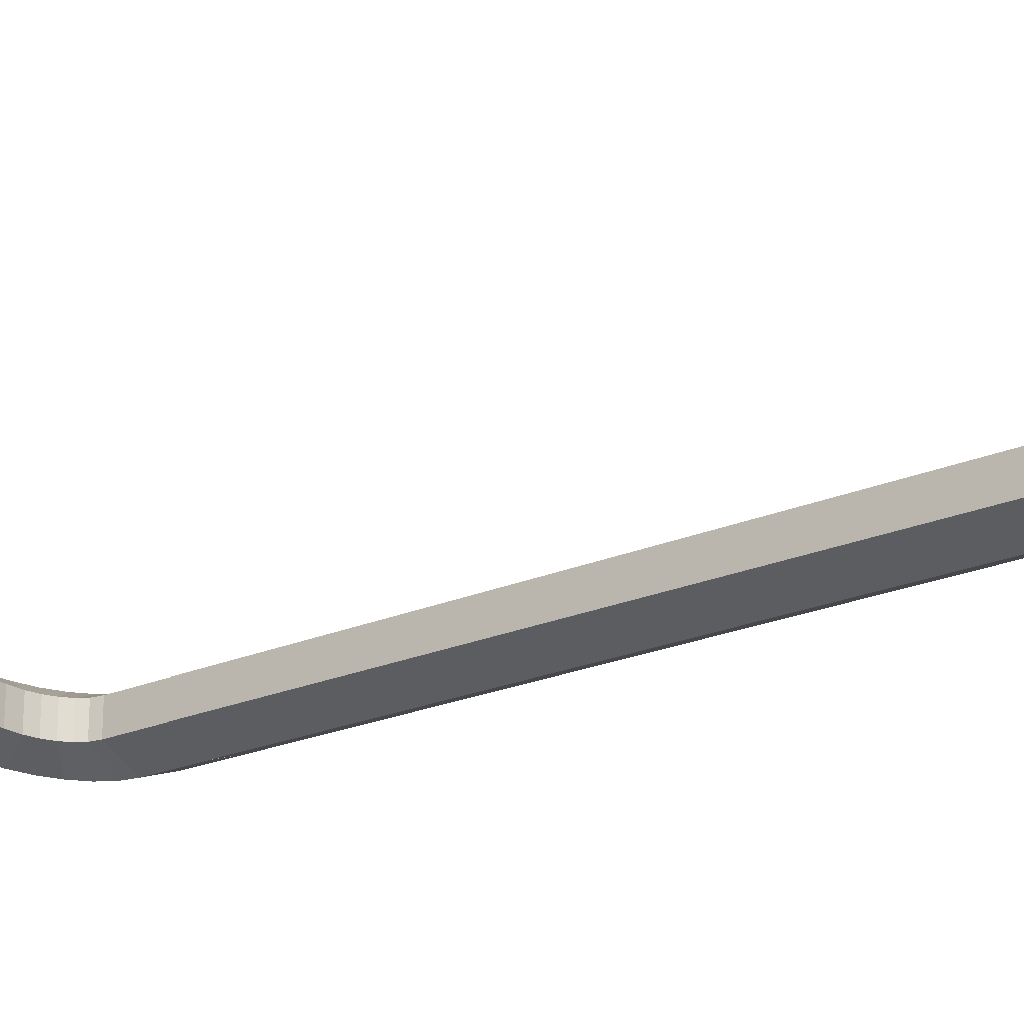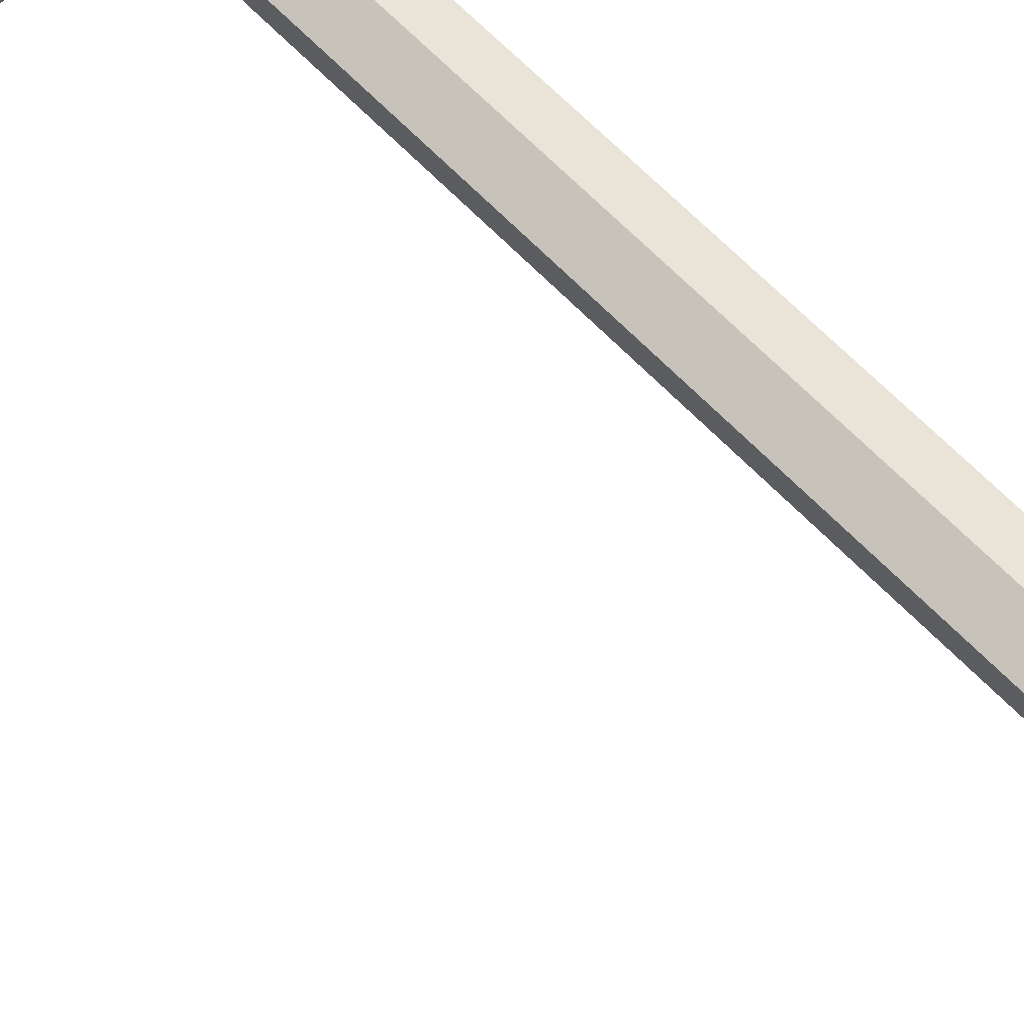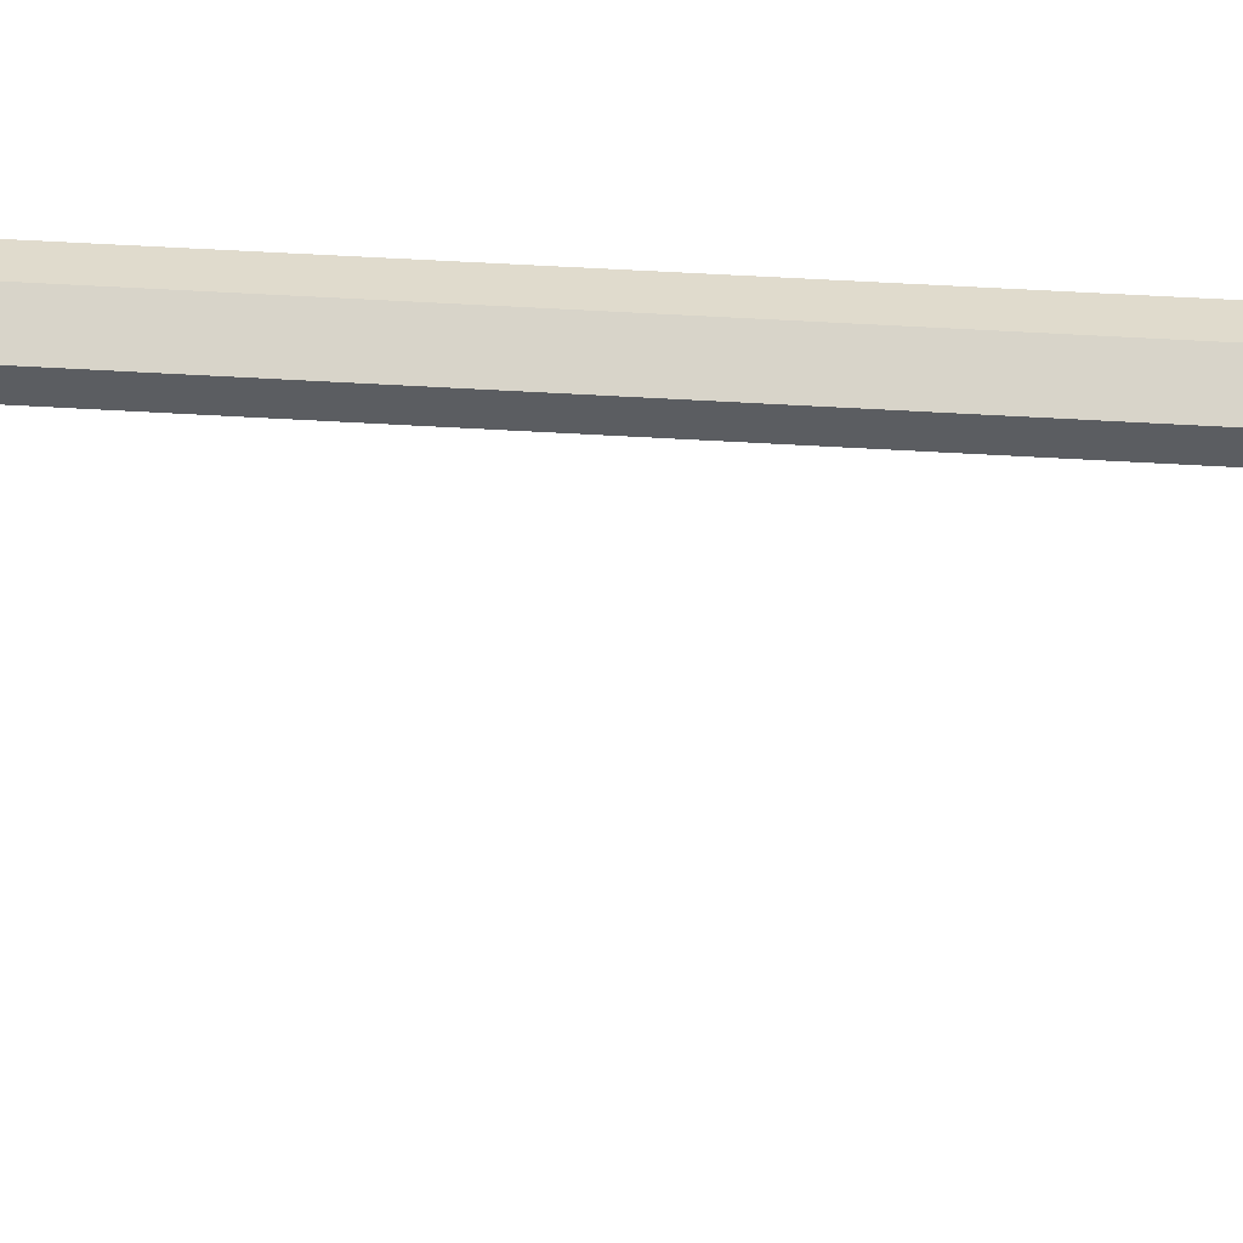
<metadata>
{"format":"obj","ext":"obj","renderer":"f3d","projection":"perspective","resolution":1024,"background":"white","views":[{"elev":-22.3,"azim":-53.2,"up":"+Y"},{"elev":66.7,"azim":-44.1,"up":"+Y"},{"elev":53.9,"azim":-86.3,"up":"+Y"}]}
</metadata>
<code>
v 0.02922 -0.002172 -0.05213
v 0.03487 -0.004344 0.05213
v 0.02922 -0.002172 0.05213
v 0.03487 -0.004344 -0.05213
v 0.02922 0.002172 0.05213
v 0.04053 -0.002172 0.05213
v 0.02922 0.002172 -0.05213
v 0.04053 -0.002172 -0.05213
v 0.03487 0.004344 -0.05213
v 0.04053 0.002172 -0.05213
v 0.03487 0.004344 0.05213
v 0.04053 0.002172 0.05213
v 0.02236 0.002172 -0.07298
v -0.01681 0.004344 -0.06927
v 0.02199 0.004344 -0.06927
v -0.01681 0.002172 -0.07298
v -0.01681 0.002172 -0.06556
v 0.0268 0.002172 -0.07259
v -0.01681 -0.002172 -0.07298
v 0.02163 0.002172 -0.06556
v 0.02534 0.004344 -0.06898
v 0.02236 -0.002172 -0.07298
v 0.02163 -0.002172 -0.06556
v 0.03129 0.002172 -0.07136
v 0.0268 -0.002172 -0.07259
v 0.02199 -0.004344 -0.06927
v -0.01681 -0.002172 -0.06556
v 0.02388 -0.002172 -0.06536
v 0.02388 0.002172 -0.06536
v 0.02846 0.004344 -0.06812
v -0.01681 -0.004344 -0.06927
v 0.02534 -0.004344 -0.06898
v 0.03513 0.002172 -0.06941
v 0.03129 -0.002172 -0.07136
v 0.02564 -0.002172 -0.06488
v 0.02846 -0.004344 -0.06812
v 0.02564 0.002172 -0.06488
v 0.03114 0.004344 -0.06676
v 0.03809 0.002172 -0.06686
v 0.03513 -0.002172 -0.06941
v 0.02715 -0.002172 -0.06411
v 0.03114 -0.004344 -0.06676
v 0.02715 0.002172 -0.06411
v 0.0332 0.004344 -0.06498
v 0.03809 -0.002172 -0.06686
v 0.03995 0.002172 -0.06389
v 0.03995 -0.002172 -0.06389
v 0.0283 0.002172 -0.06311
v 0.0332 -0.004344 -0.06498
v 0.03449 0.004344 -0.06292
v 0.0283 -0.002172 -0.06311
v 0.04053 0.002172 -0.06094
v 0.04053 -0.002172 -0.06094
v 0.03449 -0.004344 -0.06292
v 0.02903 0.002172 -0.06195
v 0.03493 0.004344 -0.0607
v 0.02903 -0.002172 -0.06195
v 0.03493 0.004344 -0.05213
v 0.03493 -0.004344 -0.0607
v 0.02933 0.002172 -0.06046
v 0.02933 0.002172 -0.05213
v 0.02933 -0.002172 -0.06046
v 0.03493 -0.004344 -0.05213
v 0.02933 -0.002172 -0.05213
v 0.02199 0.004344 0.06927
v -0.01681 0.004344 0.06927
v 0.02236 0.002172 0.07298
v -0.01681 0.002172 0.06556
v -0.01681 0.002172 0.07298
v 0.0268 0.002172 0.07259
v 0.02163 0.002172 0.06556
v -0.01681 -0.002172 0.07298
v 0.02236 -0.002172 0.07298
v 0.02534 0.004344 0.06898
v 0.02163 -0.002172 0.06556
v 0.0268 -0.002172 0.07259
v 0.03129 0.002172 0.07136
v 0.02388 -0.002172 0.06536
v -0.01681 -0.002172 0.06556
v 0.02388 0.002172 0.06536
v 0.02199 -0.004344 0.06927
v 0.02846 0.004344 0.06812
v 0.02534 -0.004344 0.06898
v -0.01681 -0.004344 0.06927
v 0.03129 -0.002172 0.07136
v 0.03513 0.002172 0.06941
v 0.02564 -0.002172 0.06488
v 0.02846 -0.004344 0.06812
v 0.02564 0.002172 0.06488
v 0.03114 0.004344 0.06676
v 0.03513 -0.002172 0.06941
v 0.03809 0.002172 0.06686
v 0.02715 -0.002172 0.06411
v 0.03114 -0.004344 0.06676
v 0.02715 0.002172 0.06411
v 0.03809 -0.002172 0.06686
v 0.0332 0.004344 0.06498
v 0.03995 -0.002172 0.06389
v 0.03995 0.002172 0.06389
v 0.0283 0.002172 0.06311
v 0.0332 -0.004344 0.06498
v 0.03449 0.004344 0.06292
v 0.0283 -0.002172 0.06311
v 0.03449 -0.004344 0.06292
v 0.04053 -0.002172 0.06094
v 0.04053 0.002172 0.06094
v 0.02903 0.002172 0.06195
v 0.03493 0.004344 0.0607
v 0.02903 -0.002172 0.06195
v 0.03493 -0.004344 0.0607
v 0.03493 0.004344 0.05213
v 0.02933 0.002172 0.06046
v 0.02933 0.002172 0.05213
v 0.02933 -0.002172 0.06046
v 0.03493 -0.004344 0.05213
v 0.02933 -0.002172 0.05213
v 0.02236 0.002172 -0.07298
v 0.02236 0.002172 -0.07298
v 0.02236 0.002172 -0.07298
v -0.01681 0.002172 -0.07298
v -0.01681 0.002172 -0.07298
v -0.01681 0.002172 -0.07298
v -0.01681 0.002172 -0.06556
v -0.01681 0.002172 -0.06556
v -0.01681 0.002172 -0.06556
v 0.0268 0.002172 -0.07259
v 0.0268 0.002172 -0.07259
v 0.0268 0.002172 -0.07259
v -0.01681 -0.002172 -0.07298
v -0.01681 -0.002172 -0.07298
v -0.01681 -0.002172 -0.07298
v 0.02163 0.002172 -0.06556
v 0.02163 0.002172 -0.06556
v 0.02163 0.002172 -0.06556
v 0.02236 -0.002172 -0.07298
v 0.02236 -0.002172 -0.07298
v 0.02236 -0.002172 -0.07298
v 0.02163 -0.002172 -0.06556
v 0.02163 -0.002172 -0.06556
v 0.02163 -0.002172 -0.06556
v 0.03129 0.002172 -0.07136
v 0.03129 0.002172 -0.07136
v 0.03129 0.002172 -0.07136
v 0.0268 -0.002172 -0.07259
v 0.0268 -0.002172 -0.07259
v 0.0268 -0.002172 -0.07259
v -0.01681 -0.002172 -0.06556
v -0.01681 -0.002172 -0.06556
v -0.01681 -0.002172 -0.06556
v 0.02388 -0.002172 -0.06536
v 0.02388 -0.002172 -0.06536
v 0.02388 -0.002172 -0.06536
v 0.02388 0.002172 -0.06536
v 0.02388 0.002172 -0.06536
v 0.02388 0.002172 -0.06536
v 0.03513 0.002172 -0.06941
v 0.03513 0.002172 -0.06941
v 0.03513 0.002172 -0.06941
v 0.03129 -0.002172 -0.07136
v 0.03129 -0.002172 -0.07136
v 0.03129 -0.002172 -0.07136
v 0.02564 -0.002172 -0.06488
v 0.02564 -0.002172 -0.06488
v 0.02564 -0.002172 -0.06488
v 0.02564 0.002172 -0.06488
v 0.02564 0.002172 -0.06488
v 0.02564 0.002172 -0.06488
v 0.03809 0.002172 -0.06686
v 0.03809 0.002172 -0.06686
v 0.03809 0.002172 -0.06686
v 0.03809 0.002172 -0.06686
v 0.03809 0.002172 -0.06686
v 0.03513 -0.002172 -0.06941
v 0.03513 -0.002172 -0.06941
v 0.03513 -0.002172 -0.06941
v 0.02715 -0.002172 -0.06411
v 0.02715 -0.002172 -0.06411
v 0.02715 -0.002172 -0.06411
v 0.02715 0.002172 -0.06411
v 0.02715 0.002172 -0.06411
v 0.02715 0.002172 -0.06411
v 0.03809 -0.002172 -0.06686
v 0.03809 -0.002172 -0.06686
v 0.03809 -0.002172 -0.06686
v 0.03809 -0.002172 -0.06686
v 0.03809 -0.002172 -0.06686
v 0.0283 0.002172 -0.06311
v 0.0283 0.002172 -0.06311
v 0.0283 0.002172 -0.06311
v 0.0283 0.002172 -0.06311
v 0.0283 0.002172 -0.06311
v 0.0283 -0.002172 -0.06311
v 0.0283 -0.002172 -0.06311
v 0.0283 -0.002172 -0.06311
v 0.0283 -0.002172 -0.06311
v 0.0283 -0.002172 -0.06311
v 0.02236 0.002172 0.07298
v 0.02236 0.002172 0.07298
v 0.02236 0.002172 0.07298
v -0.01681 0.002172 0.06556
v -0.01681 0.002172 0.06556
v -0.01681 0.002172 0.06556
v -0.01681 0.002172 0.07298
v -0.01681 0.002172 0.07298
v -0.01681 0.002172 0.07298
v 0.0268 0.002172 0.07259
v 0.0268 0.002172 0.07259
v 0.0268 0.002172 0.07259
v 0.02163 0.002172 0.06556
v 0.02163 0.002172 0.06556
v 0.02163 0.002172 0.06556
v -0.01681 -0.002172 0.07298
v -0.01681 -0.002172 0.07298
v -0.01681 -0.002172 0.07298
v 0.02236 -0.002172 0.07298
v 0.02236 -0.002172 0.07298
v 0.02236 -0.002172 0.07298
v 0.02163 -0.002172 0.06556
v 0.02163 -0.002172 0.06556
v 0.02163 -0.002172 0.06556
v 0.0268 -0.002172 0.07259
v 0.0268 -0.002172 0.07259
v 0.0268 -0.002172 0.07259
v 0.03129 0.002172 0.07136
v 0.03129 0.002172 0.07136
v 0.03129 0.002172 0.07136
v 0.02388 -0.002172 0.06536
v 0.02388 -0.002172 0.06536
v 0.02388 -0.002172 0.06536
v -0.01681 -0.002172 0.06556
v -0.01681 -0.002172 0.06556
v -0.01681 -0.002172 0.06556
v 0.02388 0.002172 0.06536
v 0.02388 0.002172 0.06536
v 0.02388 0.002172 0.06536
v 0.03129 -0.002172 0.07136
v 0.03129 -0.002172 0.07136
v 0.03129 -0.002172 0.07136
v 0.03513 0.002172 0.06941
v 0.03513 0.002172 0.06941
v 0.03513 0.002172 0.06941
v 0.02564 -0.002172 0.06488
v 0.02564 -0.002172 0.06488
v 0.02564 -0.002172 0.06488
v 0.02564 0.002172 0.06488
v 0.02564 0.002172 0.06488
v 0.02564 0.002172 0.06488
v 0.03513 -0.002172 0.06941
v 0.03513 -0.002172 0.06941
v 0.03513 -0.002172 0.06941
v 0.03809 0.002172 0.06686
v 0.03809 0.002172 0.06686
v 0.03809 0.002172 0.06686
v 0.03809 0.002172 0.06686
v 0.03809 0.002172 0.06686
v 0.02715 -0.002172 0.06411
v 0.02715 -0.002172 0.06411
v 0.02715 -0.002172 0.06411
v 0.02715 0.002172 0.06411
v 0.02715 0.002172 0.06411
v 0.02715 0.002172 0.06411
v 0.03809 -0.002172 0.06686
v 0.03809 -0.002172 0.06686
v 0.03809 -0.002172 0.06686
v 0.03809 -0.002172 0.06686
v 0.03809 -0.002172 0.06686
v 0.0283 0.002172 0.06311
v 0.0283 0.002172 0.06311
v 0.0283 0.002172 0.06311
v 0.0283 0.002172 0.06311
v 0.0283 0.002172 0.06311
v 0.0283 -0.002172 0.06311
v 0.0283 -0.002172 0.06311
v 0.0283 -0.002172 0.06311
v 0.0283 -0.002172 0.06311
v 0.0283 -0.002172 0.06311
v 0.02922 -0.002172 -0.05213
v 0.02922 -0.002172 -0.05213
v 0.02922 -0.002172 -0.05213
v 0.02922 -0.002172 0.05213
v 0.02922 -0.002172 0.05213
v 0.02922 -0.002172 0.05213
v 0.02922 0.002172 0.05213
v 0.02922 0.002172 0.05213
v 0.02922 0.002172 0.05213
v 0.04053 -0.002172 0.05213
v 0.04053 -0.002172 0.05213
v 0.04053 -0.002172 0.05213
v 0.02922 0.002172 -0.05213
v 0.02922 0.002172 -0.05213
v 0.02922 0.002172 -0.05213
v 0.04053 -0.002172 -0.05213
v 0.04053 -0.002172 -0.05213
v 0.04053 -0.002172 -0.05213
v 0.04053 0.002172 -0.05213
v 0.04053 0.002172 -0.05213
v 0.04053 0.002172 -0.05213
v 0.04053 0.002172 0.05213
v 0.04053 0.002172 0.05213
v 0.04053 0.002172 0.05213
v 0.03995 0.002172 -0.06389
v 0.03995 0.002172 -0.06389
v 0.03995 0.002172 -0.06389
v 0.03995 -0.002172 -0.06389
v 0.03995 -0.002172 -0.06389
v 0.03995 -0.002172 -0.06389
v 0.04053 0.002172 -0.06094
v 0.04053 0.002172 -0.06094
v 0.04053 0.002172 -0.06094
v 0.04053 -0.002172 -0.06094
v 0.04053 -0.002172 -0.06094
v 0.04053 -0.002172 -0.06094
v 0.02903 0.002172 -0.06195
v 0.02903 0.002172 -0.06195
v 0.02903 0.002172 -0.06195
v 0.02903 -0.002172 -0.06195
v 0.02903 -0.002172 -0.06195
v 0.02903 -0.002172 -0.06195
v 0.02933 0.002172 -0.06046
v 0.02933 0.002172 -0.06046
v 0.02933 0.002172 -0.06046
v 0.02933 0.002172 -0.05213
v 0.02933 0.002172 -0.05213
v 0.02933 0.002172 -0.05213
v 0.02933 -0.002172 -0.06046
v 0.02933 -0.002172 -0.06046
v 0.02933 -0.002172 -0.06046
v 0.02933 -0.002172 -0.05213
v 0.02933 -0.002172 -0.05213
v 0.02933 -0.002172 -0.05213
v 0.03995 -0.002172 0.06389
v 0.03995 -0.002172 0.06389
v 0.03995 -0.002172 0.06389
v 0.03995 0.002172 0.06389
v 0.03995 0.002172 0.06389
v 0.03995 0.002172 0.06389
v 0.04053 -0.002172 0.06094
v 0.04053 -0.002172 0.06094
v 0.04053 -0.002172 0.06094
v 0.04053 0.002172 0.06094
v 0.04053 0.002172 0.06094
v 0.04053 0.002172 0.06094
v 0.02903 0.002172 0.06195
v 0.02903 0.002172 0.06195
v 0.02903 0.002172 0.06195
v 0.02903 -0.002172 0.06195
v 0.02903 -0.002172 0.06195
v 0.02903 -0.002172 0.06195
v 0.02933 0.002172 0.06046
v 0.02933 0.002172 0.06046
v 0.02933 0.002172 0.06046
v 0.02933 0.002172 0.05213
v 0.02933 0.002172 0.05213
v 0.02933 0.002172 0.05213
v 0.02933 -0.002172 0.06046
v 0.02933 -0.002172 0.06046
v 0.02933 -0.002172 0.06046
v 0.02933 -0.002172 0.05213
v 0.02933 -0.002172 0.05213
v 0.02933 -0.002172 0.05213
v 0.03487 -0.004344 0.05213
v 0.03487 -0.004344 -0.05213
v 0.03487 0.004344 -0.05213
v 0.03487 0.004344 0.05213
v -0.01681 0.004344 -0.06927
v 0.02199 0.004344 -0.06927
v 0.02534 0.004344 -0.06898
v 0.02199 -0.004344 -0.06927
v 0.02846 0.004344 -0.06812
v -0.01681 -0.004344 -0.06927
v 0.02534 -0.004344 -0.06898
v 0.02846 -0.004344 -0.06812
v 0.03114 0.004344 -0.06676
v 0.03114 -0.004344 -0.06676
v 0.0332 0.004344 -0.06498
v 0.0332 -0.004344 -0.06498
v 0.03449 0.004344 -0.06292
v 0.03449 -0.004344 -0.06292
v 0.03493 0.004344 -0.0607
v 0.03493 0.004344 -0.05213
v 0.03493 -0.004344 -0.0607
v 0.03493 -0.004344 -0.05213
v 0.02199 0.004344 0.06927
v -0.01681 0.004344 0.06927
v 0.02534 0.004344 0.06898
v 0.02199 -0.004344 0.06927
v 0.02846 0.004344 0.06812
v 0.02534 -0.004344 0.06898
v -0.01681 -0.004344 0.06927
v 0.02846 -0.004344 0.06812
v 0.03114 0.004344 0.06676
v 0.03114 -0.004344 0.06676
v 0.0332 0.004344 0.06498
v 0.0332 -0.004344 0.06498
v 0.03449 0.004344 0.06292
v 0.03449 -0.004344 0.06292
v 0.03493 0.004344 0.0607
v 0.03493 -0.004344 0.0607
v 0.03493 0.004344 0.05213
v 0.03493 -0.004344 0.05213
f 279 361 282
f 361 279 362
f 281 2 278
f 4 278 2
f 283 277 280
f 3 1 5
f 362 288 361
f 2 287 4
f 277 283 289
f 7 5 1
f 288 362 294
f 293 4 287
f 284 9 290
f 291 363 285
f 10 6 8
f 292 286 295
f 9 284 11
f 364 285 363
f 6 10 12
f 298 295 286
f 11 296 9
f 363 297 364
f 296 11 299
f 300 364 297
f 118 14 15
f 14 118 121
f 366 365 119
f 122 119 365
f 124 15 14
f 365 366 125
f 15 127 118
f 119 128 366
f 117 129 120
f 16 19 13
f 15 124 133
f 134 125 366
f 127 15 21
f 367 366 128
f 126 135 117
f 13 22 18
f 129 117 135
f 22 13 19
f 17 23 20
f 132 138 123
f 133 21 15
f 366 367 134
f 21 142 127
f 128 143 367
f 135 126 144
f 25 18 22
f 368 131 137
f 136 130 26
f 23 17 27
f 147 123 138
f 28 20 23
f 138 132 150
f 21 133 154
f 155 134 367
f 142 21 30
f 369 367 143
f 141 144 126
f 18 25 24
f 146 368 137
f 136 26 145
f 131 368 370
f 31 26 130
f 370 140 149
f 148 139 31
f 20 28 29
f 153 150 132
f 140 371 152
f 151 32 139
f 154 30 21
f 367 369 155
f 30 157 142
f 143 158 369
f 144 141 159
f 34 24 25
f 368 146 371
f 32 145 26
f 140 370 368
f 26 31 139
f 35 29 28
f 150 153 162
f 371 140 368
f 26 139 32
f 372 152 371
f 32 151 36
f 30 154 166
f 167 155 369
f 157 30 38
f 373 369 158
f 156 159 141
f 24 34 33
f 161 371 146
f 145 32 160
f 29 35 37
f 165 162 153
f 152 372 164
f 163 36 151
f 371 161 372
f 36 160 32
f 166 38 30
f 369 373 167
f 38 171 157
f 158 172 373
f 159 156 173
f 40 33 34
f 41 37 35
f 162 165 176
f 374 164 372
f 36 163 42
f 175 372 161
f 160 36 174
f 38 166 180
f 181 167 373
f 171 38 44
f 375 373 172
f 182 156 168
f 39 33 45
f 156 182 173
f 40 45 33
f 37 41 43
f 179 176 165
f 164 374 178
f 177 42 163
f 372 175 374
f 42 174 36
f 180 44 38
f 373 375 181
f 44 302 171
f 172 303 375
f 169 47 183
f 184 304 170
f 186 374 175
f 174 42 185
f 41 48 43
f 179 187 176
f 376 178 374
f 42 177 49
f 44 180 190
f 191 181 375
f 302 44 50
f 377 375 303
f 47 169 46
f 301 170 304
f 306 376 186
f 185 49 305
f 374 186 376
f 49 185 42
f 48 41 51
f 192 176 187
f 178 376 196
f 195 49 177
f 190 50 44
f 375 377 191
f 50 308 302
f 303 309 377
f 46 53 47
f 304 310 301
f 376 306 378
f 54 305 49
f 194 313 189
f 188 55 193
f 378 196 376
f 49 195 54
f 50 190 314
f 315 191 377
f 308 50 56
f 379 377 309
f 53 46 52
f 307 301 310
f 312 378 306
f 305 54 311
f 313 194 316
f 57 193 55
f 196 378 318
f 317 54 195
f 314 56 50
f 377 379 315
f 58 308 56
f 379 309 380
f 52 8 53
f 310 292 307
f 378 312 381
f 59 311 54
f 316 319 313
f 55 60 57
f 381 318 378
f 54 317 59
f 56 314 320
f 321 315 379
f 308 58 296
f 297 380 309
f 56 323 58
f 380 324 379
f 8 52 10
f 295 307 292
f 294 381 312
f 311 59 293
f 319 316 325
f 62 57 60
f 318 381 327
f 326 59 317
f 323 56 320
f 321 379 324
f 381 294 382
f 63 293 59
f 325 322 319
f 60 61 62
f 382 327 381
f 59 326 63
f 322 325 328
f 64 62 61
f 327 382 330
f 329 63 326
f 65 66 198
f 199 384 383
f 66 65 201
f 202 383 384
f 204 198 66
f 384 199 205
f 198 207 65
f 383 208 199
f 210 201 65
f 383 202 211
f 69 72 67
f 197 212 203
f 67 73 70
f 206 215 197
f 74 65 207
f 208 383 385
f 209 218 200
f 68 75 71
f 65 74 210
f 211 385 383
f 73 67 72
f 212 197 215
f 76 70 73
f 215 206 221
f 207 225 74
f 385 226 208
f 218 209 227
f 78 71 75
f 230 200 218
f 75 68 79
f 234 210 74
f 385 211 235
f 217 214 386
f 81 213 216
f 70 76 77
f 224 221 206
f 217 386 223
f 222 81 216
f 82 74 225
f 226 385 387
f 233 227 209
f 71 78 80
f 229 388 220
f 219 83 228
f 232 220 389
f 84 219 231
f 74 82 234
f 235 387 385
f 389 386 214
f 213 81 84
f 85 77 76
f 221 224 236
f 388 223 386
f 81 222 83
f 225 240 82
f 387 241 226
f 227 233 242
f 87 80 78
f 388 229 390
f 88 228 83
f 386 220 388
f 83 219 81
f 386 389 220
f 219 84 81
f 246 234 82
f 387 235 247
f 77 85 86
f 239 236 224
f 223 388 238
f 237 83 222
f 90 82 240
f 241 387 391
f 245 242 233
f 80 87 89
f 244 390 229
f 228 88 243
f 390 238 388
f 83 237 88
f 82 90 246
f 247 391 387
f 91 86 85
f 236 239 248
f 240 254 90
f 391 255 241
f 242 245 256
f 93 89 87
f 390 244 392
f 94 243 88
f 238 390 250
f 249 88 237
f 260 246 90
f 391 247 261
f 91 96 86
f 239 262 248
f 92 86 96
f 262 239 251
f 97 90 254
f 255 391 393
f 259 256 245
f 89 93 95
f 258 392 244
f 243 94 257
f 392 250 390
f 88 249 94
f 90 97 260
f 261 393 391
f 250 392 266
f 265 94 249
f 263 98 252
f 253 331 264
f 254 335 97
f 393 336 255
f 259 267 256
f 93 100 95
f 392 258 394
f 101 257 94
f 270 260 97
f 393 261 271
f 394 266 392
f 94 265 101
f 266 394 333
f 332 101 265
f 99 252 98
f 331 253 334
f 102 97 335
f 336 393 395
f 272 256 267
f 100 93 103
f 276 394 258
f 257 101 275
f 97 102 270
f 271 395 393
f 396 333 394
f 101 332 104
f 98 105 99
f 334 337 331
f 335 341 102
f 395 342 336
f 269 343 274
f 273 107 268
f 394 276 396
f 104 275 101
f 344 270 102
f 395 271 345
f 333 396 339
f 338 104 332
f 106 99 105
f 337 334 340
f 108 102 341
f 342 395 397
f 346 274 343
f 107 273 109
f 348 396 276
f 275 104 347
f 102 108 344
f 345 397 395
f 398 339 396
f 104 338 110
f 105 6 106
f 340 286 337
f 108 341 111
f 399 342 397
f 343 349 346
f 109 112 107
f 396 348 398
f 110 347 104
f 350 344 108
f 397 345 351
f 339 398 288
f 287 110 338
f 12 106 6
f 286 340 298
f 299 111 341
f 342 399 300
f 111 353 108
f 397 354 399
f 355 346 349
f 112 109 114
f 357 398 348
f 347 110 356
f 350 108 353
f 354 397 351
f 400 288 398
f 110 287 115
f 349 352 355
f 114 113 112
f 398 357 400
f 115 356 110
f 358 355 352
f 113 114 116
f 360 400 357
f 356 115 359

</code>
